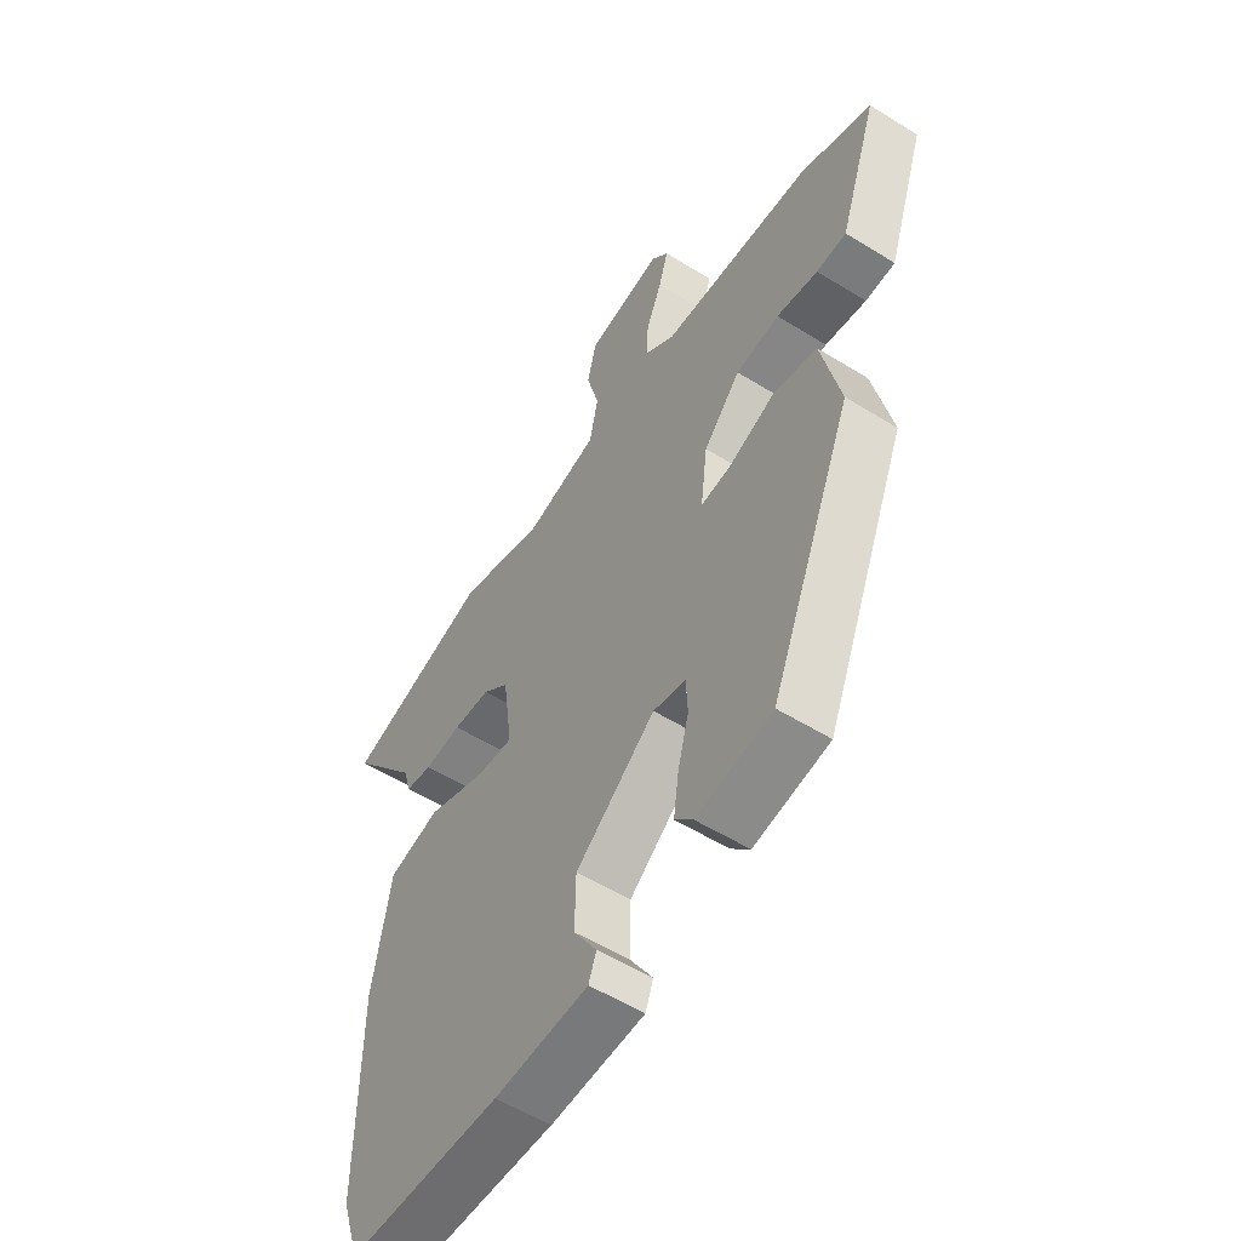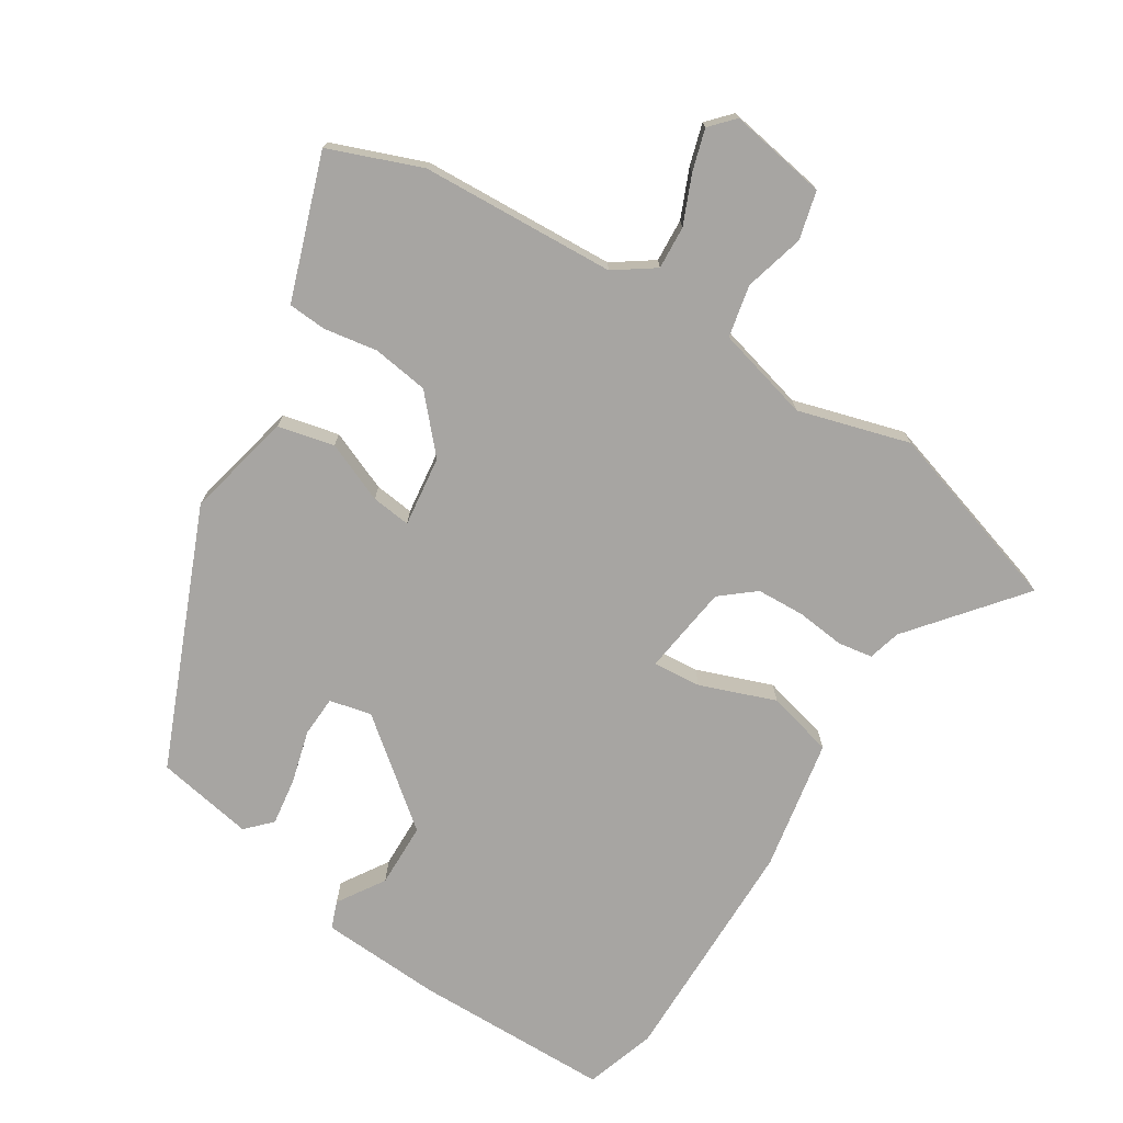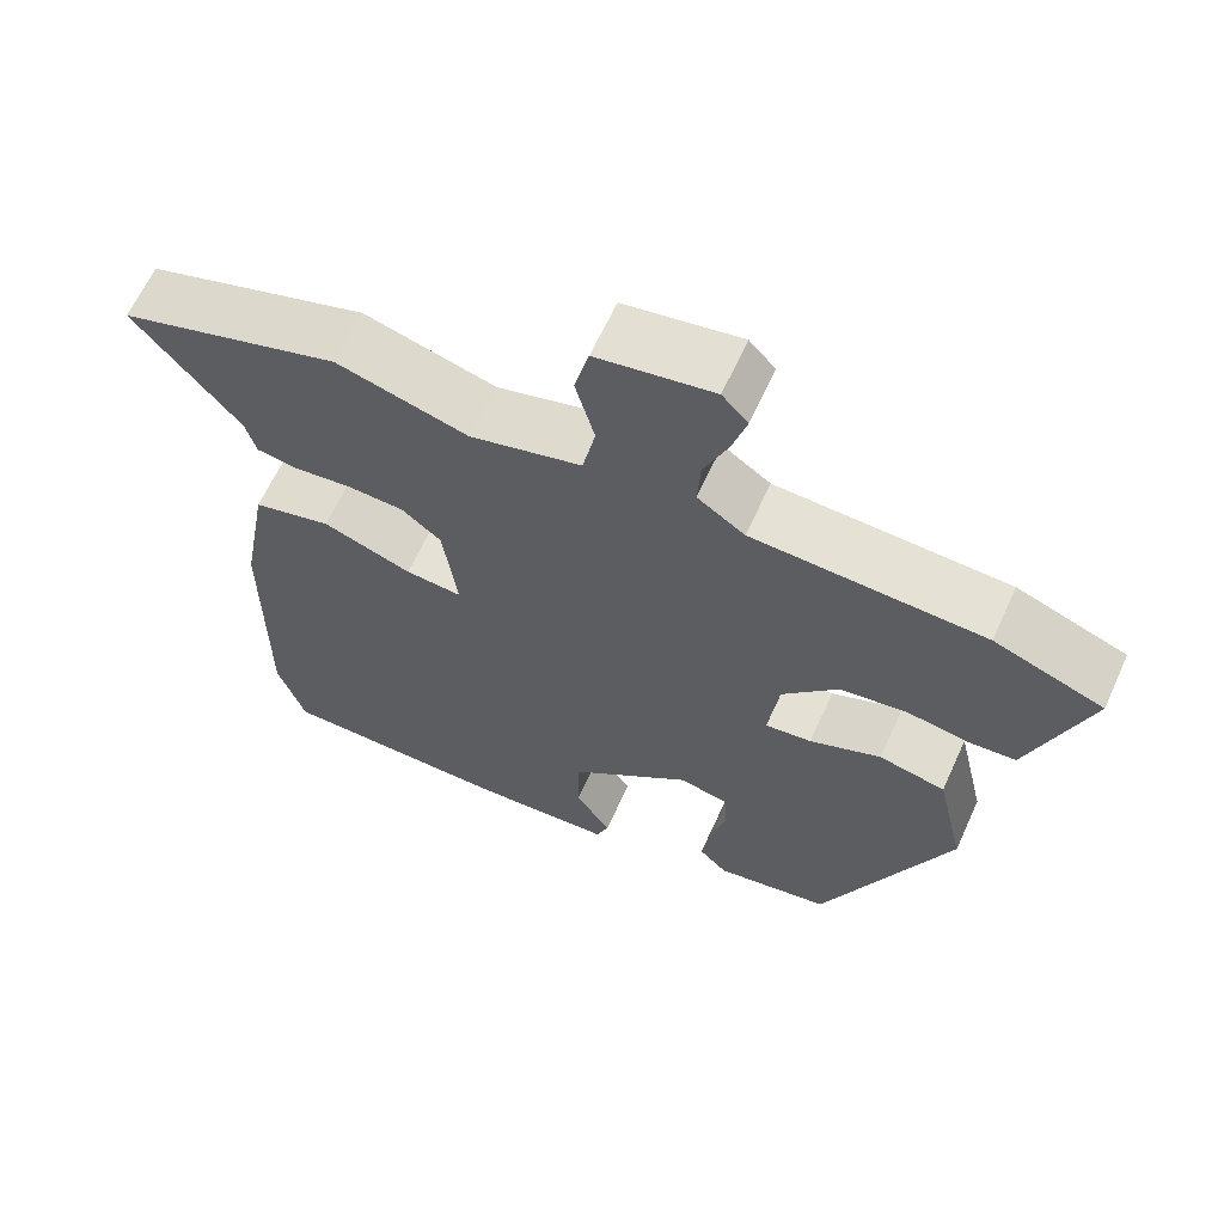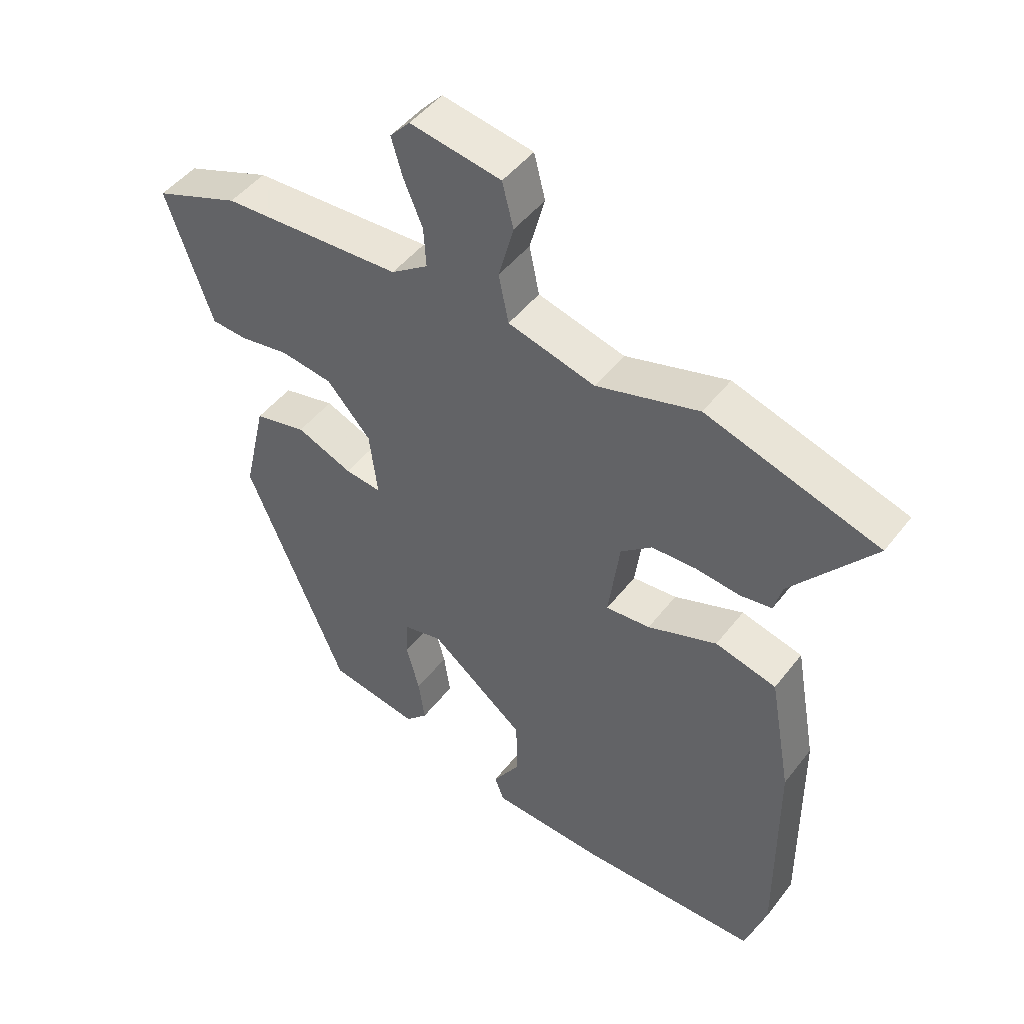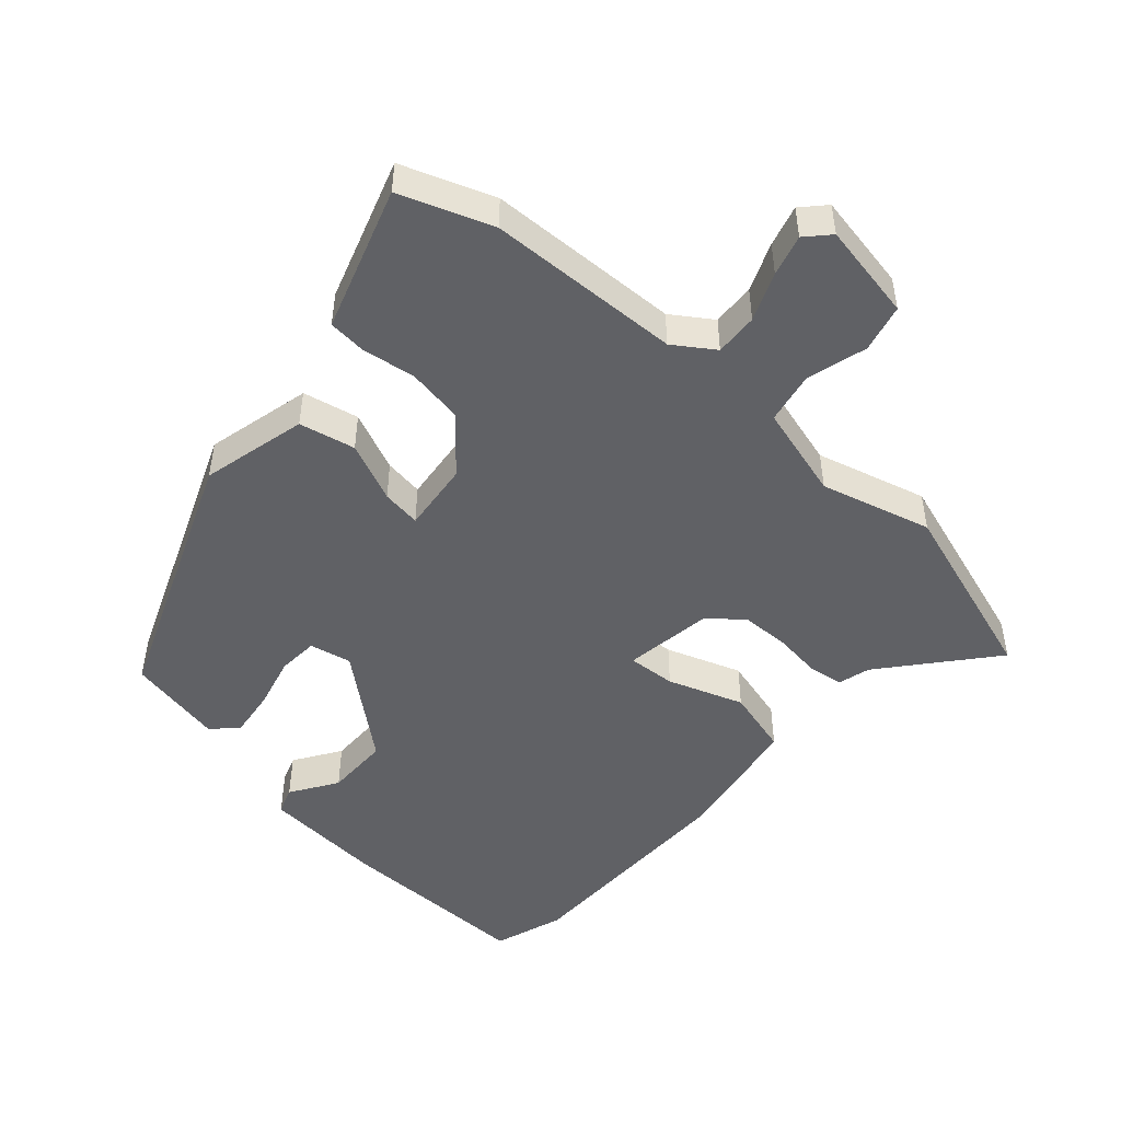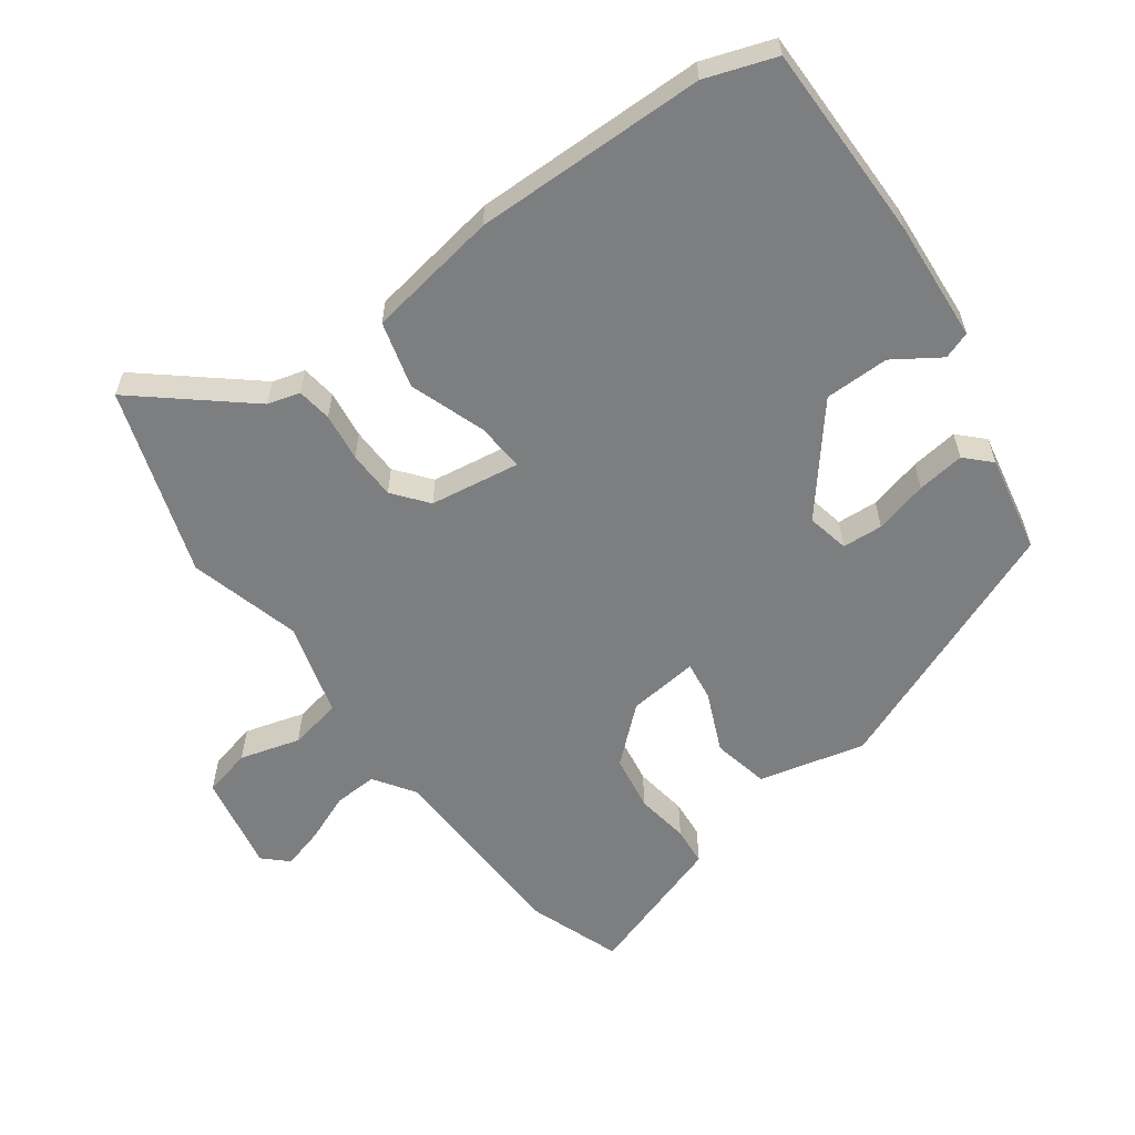
<metadata>
{"format":"obj","ext":"obj","renderer":"f3d","projection":"perspective","resolution":1024,"background":"white","views":[{"elev":-54.8,"azim":-123.3,"up":"+Z"},{"elev":-73.9,"azim":-32.1,"up":"+Y"},{"elev":63.9,"azim":-155.5,"up":"+Z"},{"elev":47.2,"azim":35.6,"up":"+Z"},{"elev":-48.9,"azim":-42.5,"up":"+Y"},{"elev":-59.3,"azim":125.2,"up":"+Y"}]}
</metadata>
<code>
v 0.333 0.07 0.552
v 0.609 0.07 0.466
v 0.478 0.07 0.305
v 0.465 0.07 0.257
v 0.414 0.07 0.249
v 0.343 0.07 0.257
v 0.272 0.07 0.254
v 0.222 0.07 0.213
v 0.204 0.07 0.08
v 0.275 0.07 0.086
v 0.386 0.07 0.127
v 0.484 0.07 0.102
v 0.519 0.07 -0.092
v 0.521 0.07 -0.435
v 0.487 0.07 -0.539
v 0.196 0.07 -0.543
v 0.017 0.07 -0.533
v 0.002 0.07 -0.493
v 0.046 0.07 -0.424
v 0.044 0.07 -0.329
v -0.108 0.07 -0.208
v -0.17 0.07 -0.222
v -0.173 0.07 -0.282
v -0.152 0.07 -0.36
v -0.142 0.07 -0.43
v -0.177 0.07 -0.466
v -0.321 0.07 -0.44
v -0.479 0.07 -0.063
v -0.443 0.07 0.094
v -0.36 0.07 0.113
v -0.271 0.07 0.076
v -0.213 0.07 0.069
v -0.226 0.07 0.173
v -0.296 0.07 0.251
v -0.379 0.07 0.263
v -0.458 0.07 0.25
v -0.515 0.07 0.254
v -0.536 0.07 0.315
v -0.588 0.07 0.466
v -0.452 0.07 0.518
v -0.164 0.07 0.532
v -0.105 0.07 0.573
v -0.109 0.07 0.637
v -0.139 0.07 0.708
v -0.157 0.07 0.769
v -0.125 0.07 0.804
v 0.02 0.07 0.779
v 0.038 0.07 0.708
v 0.014 0.07 0.619
v 0.03 0.07 0.542
v 0.169 0.07 0.505
v 0.333 0 0.552
v 0.609 0 0.466
v 0.478 0 0.305
v 0.465 0 0.257
v 0.414 0 0.249
v 0.343 0 0.257
v 0.272 0 0.254
v 0.222 0 0.213
v 0.204 0 0.08
v 0.275 0 0.086
v 0.386 0 0.127
v 0.484 0 0.102
v 0.519 0 -0.092
v 0.521 0 -0.435
v 0.487 0 -0.539
v 0.196 0 -0.543
v 0.017 0 -0.533
v 0.002 0 -0.493
v 0.046 0 -0.424
v 0.044 0 -0.329
v -0.108 0 -0.208
v -0.17 0 -0.222
v -0.173 0 -0.282
v -0.152 0 -0.36
v -0.142 0 -0.43
v -0.177 0 -0.466
v -0.321 0 -0.44
v -0.479 0 -0.063
v -0.443 0 0.094
v -0.36 0 0.113
v -0.271 0 0.076
v -0.213 0 0.069
v -0.226 0 0.173
v -0.296 0 0.251
v -0.379 0 0.263
v -0.458 0 0.25
v -0.515 0 0.254
v -0.536 0 0.315
v -0.588 0 0.466
v -0.452 0 0.518
v -0.164 0 0.532
v -0.105 0 0.573
v -0.109 0 0.637
v -0.139 0 0.708
v -0.157 0 0.769
v -0.125 0 0.804
v 0.02 0 0.779
v 0.038 0 0.708
v 0.014 0 0.619
v 0.03 0 0.542
v 0.169 0 0.505
f 47 48 49
f 46 47 49
f 45 46 49
f 44 45 49
f 43 44 49
f 42 43 49 50
f 41 42 50 51
f 40 41 51
f 39 40 51
f 38 39 51
f 37 38 51
f 36 37 51
f 35 36 51
f 29 30 31
f 28 29 31
f 27 28 31
f 26 27 31
f 25 26 31
f 24 25 31
f 23 24 31
f 22 23 31 32
f 21 22 32 33
f 17 18 19
f 16 17 19
f 15 16 19
f 14 15 19
f 13 14 19
f 12 13 19
f 12 19 20
f 11 12 20
f 10 11 20
f 9 10 20 21
f 3 4 5 6
f 3 6 7
f 2 3 7
f 1 2 7
f 51 1 7
f 35 51 7
f 34 35 7
f 8 9 21 33
f 7 8 33 34
f 100 99 98
f 100 98 97
f 100 97 96
f 100 96 95
f 100 95 94
f 101 100 94 93
f 102 101 93 92
f 102 92 91
f 102 91 90
f 102 90 89
f 102 89 88
f 102 88 87
f 102 87 86
f 82 81 80
f 82 80 79
f 82 79 78
f 82 78 77
f 82 77 76
f 82 76 75
f 82 75 74
f 83 82 74 73
f 84 83 73 72
f 70 69 68
f 70 68 67
f 70 67 66
f 70 66 65
f 70 65 64
f 70 64 63
f 71 70 63
f 71 63 62
f 71 62 61
f 72 71 61 60
f 57 56 55 54
f 58 57 54
f 58 54 53
f 58 53 52
f 58 52 102
f 58 102 86
f 58 86 85
f 84 72 60 59
f 85 84 59 58
f 1 52 53 2
f 2 53 54 3
f 3 54 55 4
f 4 55 56 5
f 5 56 57 6
f 6 57 58 7
f 7 58 59 8
f 8 59 60 9
f 9 60 61 10
f 10 61 62 11
f 11 62 63 12
f 12 63 64 13
f 13 64 65 14
f 14 65 66 15
f 15 66 67 16
f 16 67 68 17
f 17 68 69 18
f 18 69 70 19
f 19 70 71 20
f 20 71 72 21
f 21 72 73 22
f 22 73 74 23
f 23 74 75 24
f 24 75 76 25
f 25 76 77 26
f 26 77 78 27
f 27 78 79 28
f 28 79 80 29
f 29 80 81 30
f 30 81 82 31
f 31 82 83 32
f 32 83 84 33
f 33 84 85 34
f 34 85 86 35
f 35 86 87 36
f 36 87 88 37
f 37 88 89 38
f 38 89 90 39
f 39 90 91 40
f 40 91 92 41
f 41 92 93 42
f 42 93 94 43
f 43 94 95 44
f 44 95 96 45
f 45 96 97 46
f 46 97 98 47
f 47 98 99 48
f 48 99 100 49
f 49 100 101 50
f 50 101 102 51
f 51 102 52 1

</code>
